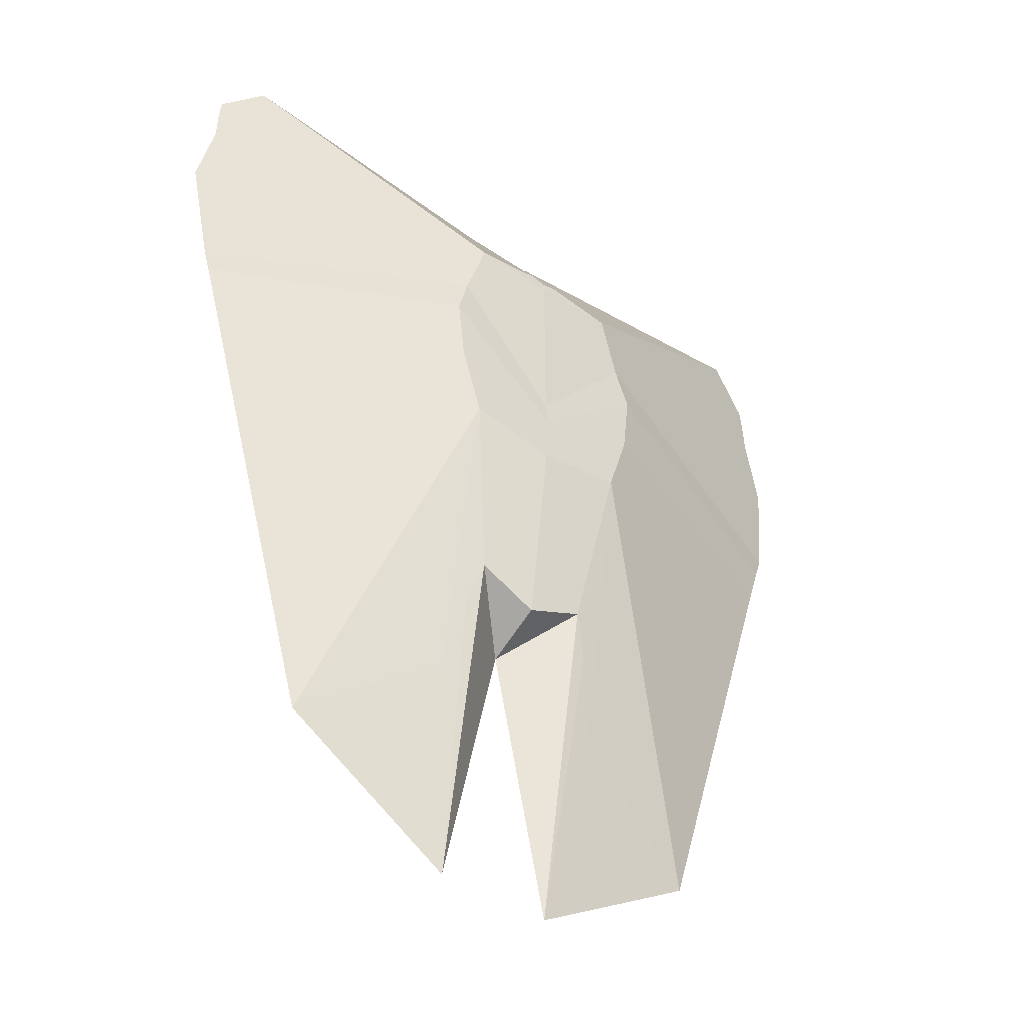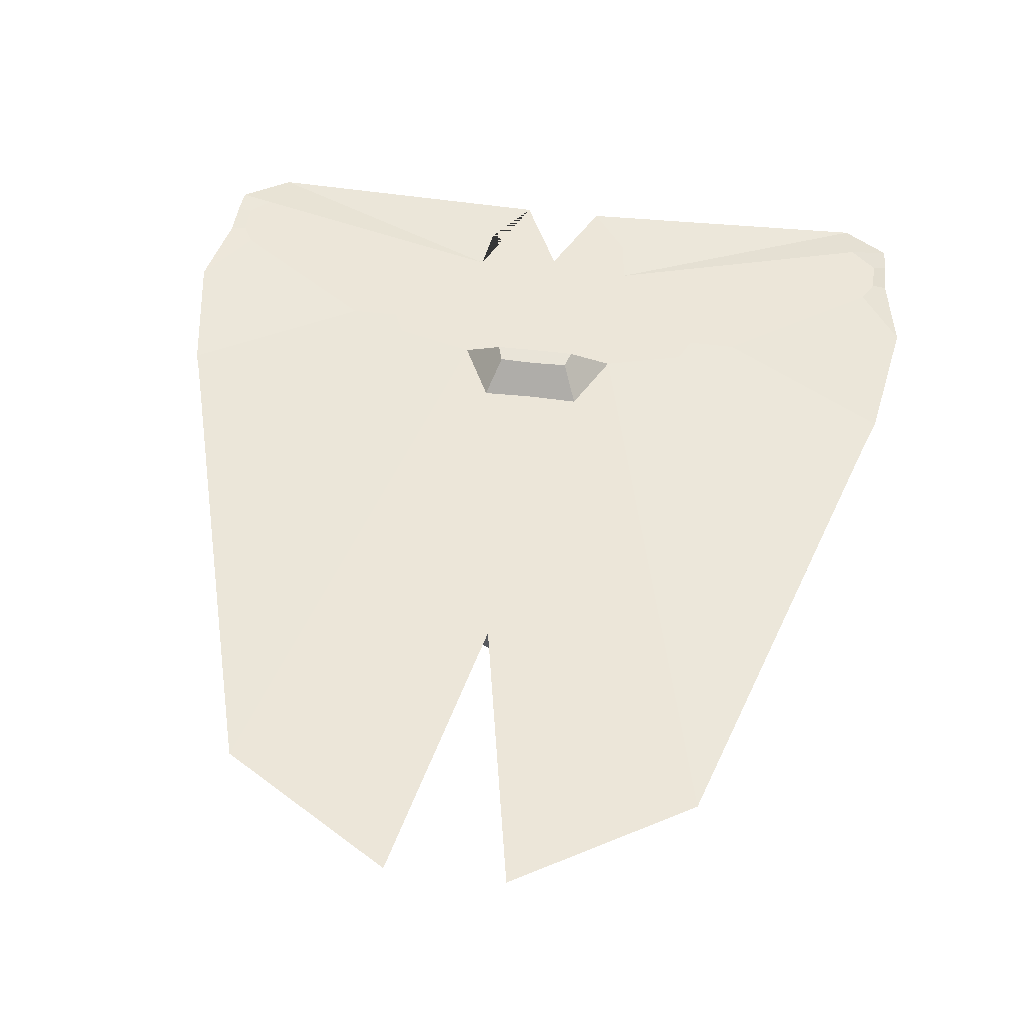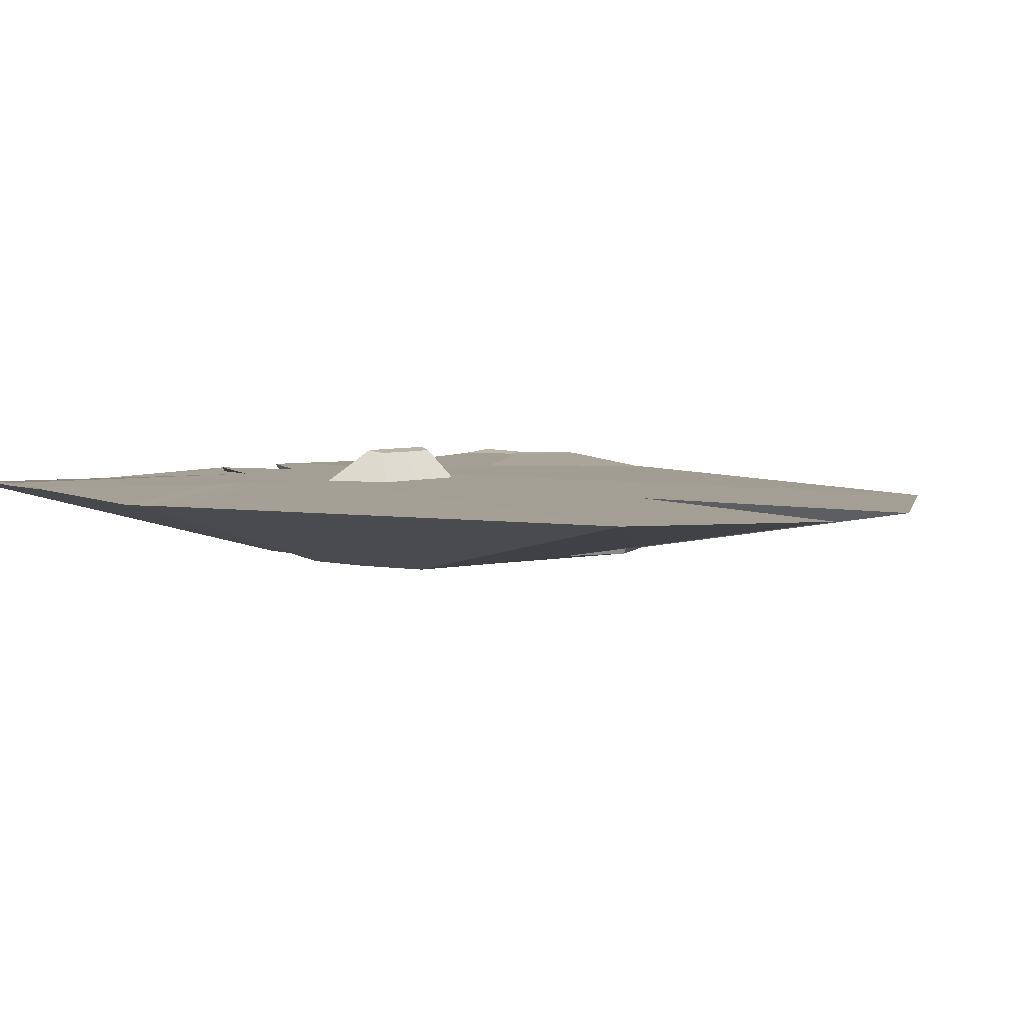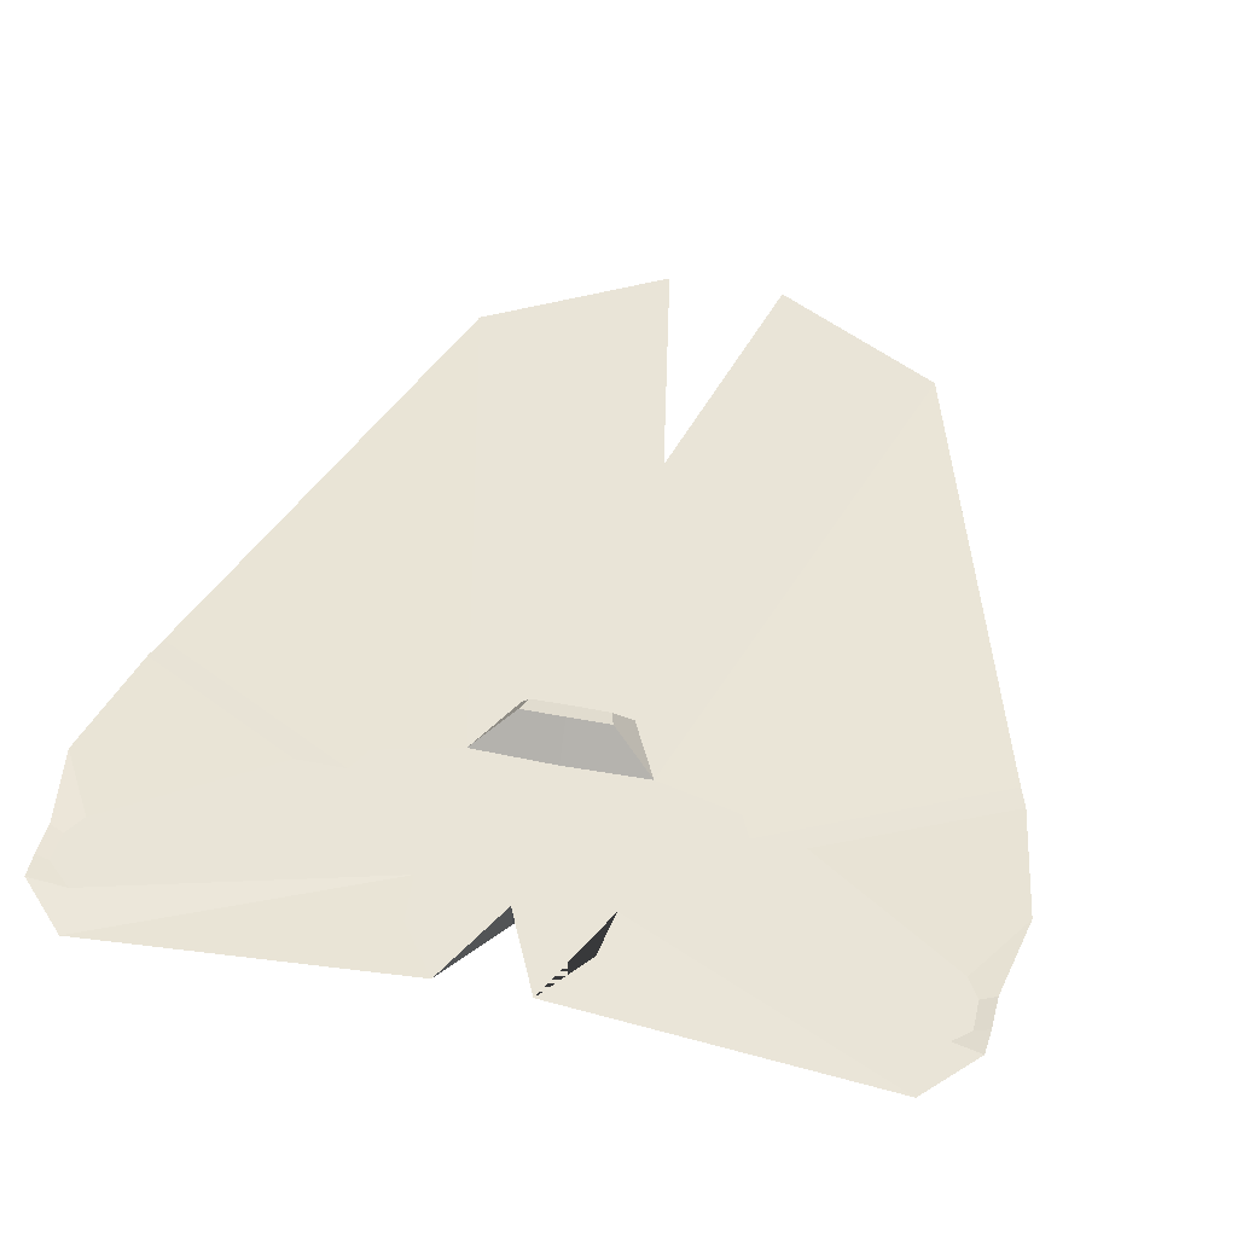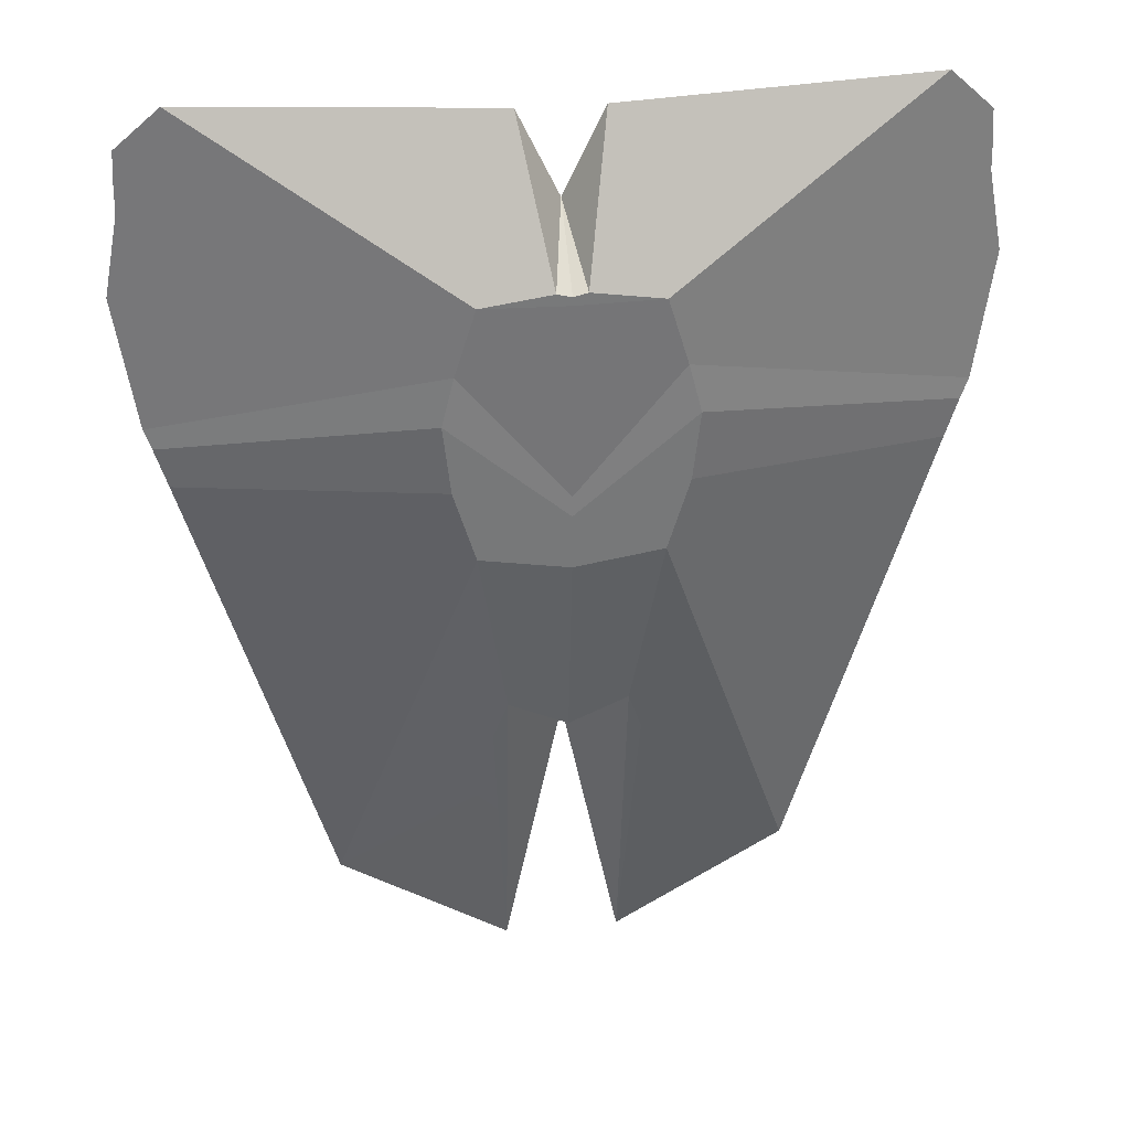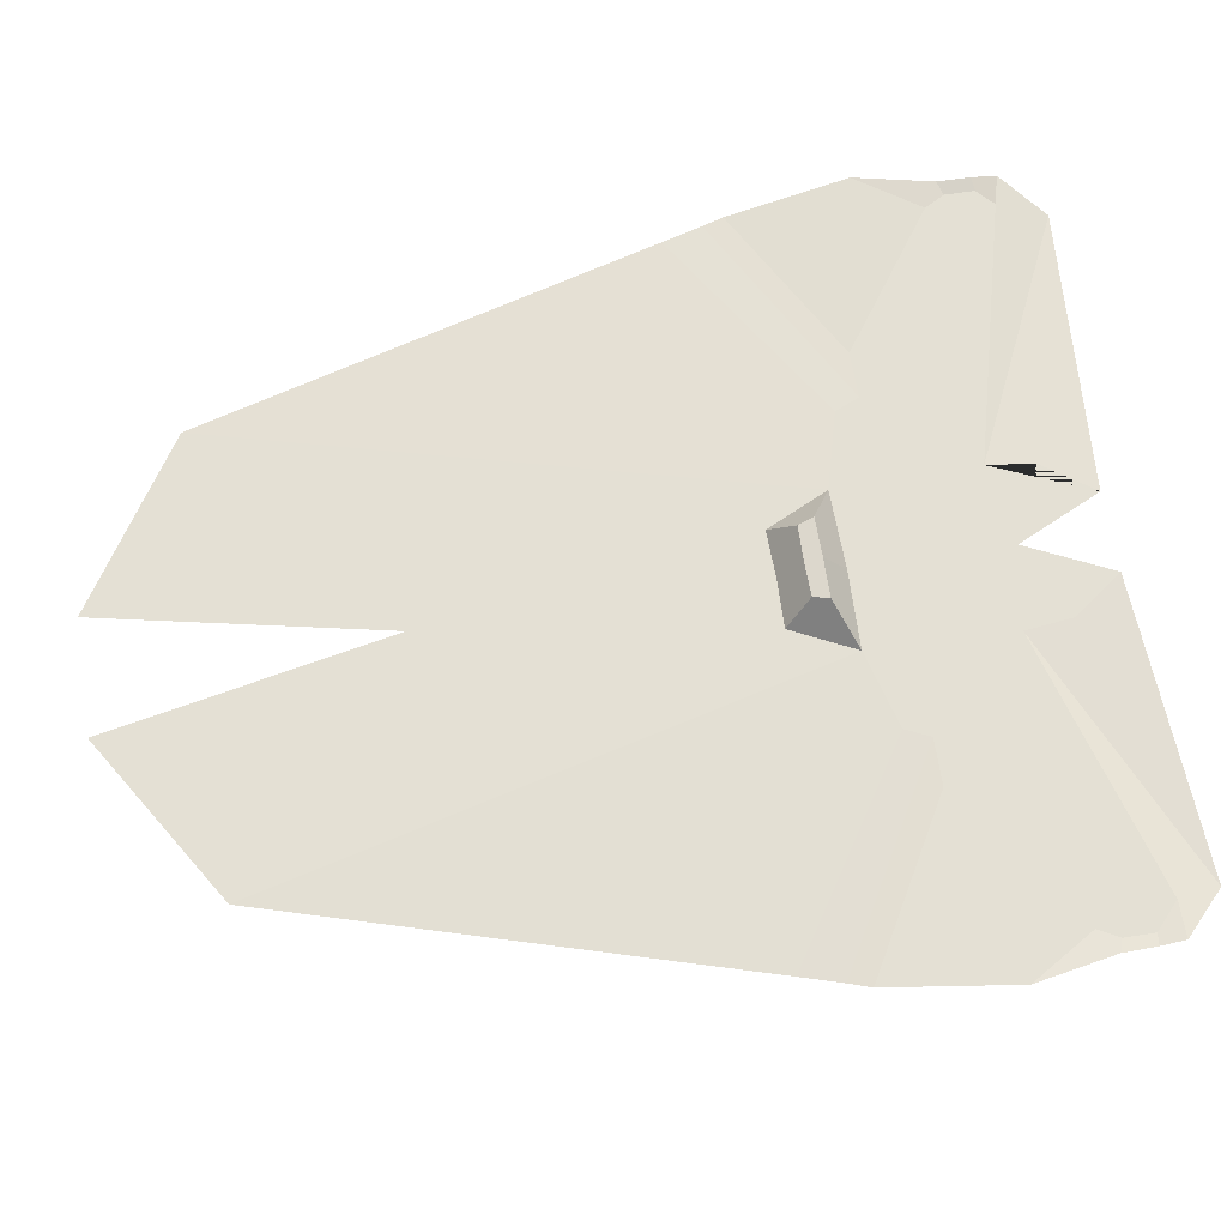
<metadata>
{"format":"obj","ext":"obj","renderer":"f3d","projection":"perspective","resolution":1024,"background":"white","views":[{"elev":-44.9,"azim":142.4,"up":"+Y"},{"elev":49.5,"azim":7.7,"up":"+Z"},{"elev":5.4,"azim":-45.0,"up":"+Z"},{"elev":43.4,"azim":-166.7,"up":"+Z"},{"elev":33.1,"azim":173.1,"up":"+Y"},{"elev":66.2,"azim":81.2,"up":"+Z"}]}
</metadata>
<code>
o Sphere_Sphere.001
v 1e-06 0.08419 -0.1415
v -0.000367 0.5465 0.001989
v 0.0237 0.4609 -0.1415
v 0.4296 0.4742 -0.05797
v 0.4966 0.4143 -0.04052
v 0.1941 0.2523 -0.1415
v 0.1818 0.1374 -0.1415
v 0.1458 0.01613 -0.1415
v 0.09799 -0.2931 -0.09621
v 0.06716 0.6886 0.001989
v 0.6395 0.6503 0.007772
v 0.6363 0.2025 -0.006743
v 0.6247 0.1662 -0.00579
v 0.6046 0.09799 -0.005012
v 0.3799 -0.6772 0.001989
v 0.09694 -0.8562 0.001989
v -4e-06 -0.378 0.001989
v 0.1292 0.6036 0.001989
v 0.5778 0.6511 0.001989
v 0.6024 0.5264 0.001989
v 0.2831 0.3584 0.001989
v 0.2644 0.317 0.001989
v 0.1338 0.2819 0.001989
v 0.08217 0.1763 0.001989
v -1e-06 0.5415 0.001989
v 0 0.5339 0.001989
v 3e-06 0.4849 0.001989
v 6e-06 0.4595 0.001989
v 9e-06 0.4351 0.001989
v 2.9e-05 0.2853 0.001989
v -0 0.1784 0.001989
v -0.1292 0.6036 0.001989
v -0.5778 0.6511 0.001989
v -0.6021 0.5266 0.001989
v -0.283 0.3584 0.001989
v -0.2644 0.317 0.001989
v -0.1338 0.282 0.001989
v -0.08229 0.1763 0.001989
v -0.06812 0.6886 0.001989
v -0.6402 0.6502 0.007723
v -0.6389 0.2078 -0.006741
v -0.6273 0.1715 -0.005788
v -0.6072 0.1032 -0.00501
v -0.3813 -0.6772 0.001989
v -0.09694 -0.8562 0.001989
v -0.0237 0.4609 -0.1415
v -0.4296 0.4742 -0.05822
v -0.4967 0.4143 -0.04092
v -0.1941 0.2523 -0.1415
v -0.1818 0.1374 -0.1415
v -0.1458 0.01612 -0.1415
v -0.09797 -0.2931 -0.0962
v 1e-06 0.455 -0.1415
v 1e-06 0.441 -0.1415
v 1e-06 0.1189 -0.1415
v 0 0.06765 -0.1415
v -0 -0.007839 -0.1415
v 0 -0.3384 -0.09586
v 0.1492 -0.3077 -0.08785
v 0.1214 -0.3649 -0.08129
v 0.1482 -0.5044 -0.05445
v 0.1131 -0.5397 -0.05245
v 0.06734 0.244 0.05749
v 0.05877 0.2176 0.05311
v 1.9e-05 0.2446 0.05761
v 1.2e-05 0.2163 0.05255
v -0.06728 0.244 0.05749
v -0.05873 0.2176 0.0531
v -0.1482 -0.5044 -0.05446
v -0.1131 -0.5397 -0.05245
v -0.1492 -0.3077 -0.08787
v -0.1214 -0.3649 -0.08129
v 0.1394 0.4444 -0.1424
v 0.1734 0.3313 -0.136
v 0.6699 0.4175 0.009436
v 0.5654 0.7208 -0.01142
v 0.1392 0.5238 0.001989
v 0.3617 0.3577 0.001989
v -0.1392 0.5238 0.001989
v -0.3617 0.3577 0.001989
v -0.6715 0.4177 0.009277
v -0.5659 0.721 -0.0113
v -0.1393 0.4444 -0.1423
v -0.1736 0.3313 -0.1361
v 0.6424 0.6085 0.007349
v 0.6437 0.5529 0.006031
v -0.6437 0.6085 0.007413
v -0.6451 0.5527 0.006023
v 0.4777 0.4905 -0.04364
v 0.5 0.4774 -0.03763
v 0.6212 0.6114 0.001989
v 0.6212 0.5606 0.001989
v -0.6213 0.6115 0.001989
v -0.6213 0.5606 0.001989
v -0.4778 0.4904 -0.0439
v -0.5001 0.4774 -0.03793
f 53 2 3
f 17 58 9
f 1 55 74 6
f 54 53 3 73
f 58 57 8 9
f 56 1 6 7
f 6 74 12 13
f 73 3 10 76
f 7 6 13 14
f 3 2 10
f 17 9 16
f 16 15 23 24
f 14 13 21 22
f 10 2 18
f 17 16 24
f 13 12 78 21
f 76 10 18 77
f 22 21 28 29
f 18 2 25
f 17 24 31
f 21 78 27 28
f 77 18 25 26
f 17 31 38
f 28 27 80 35
f 26 25 32 79
f 29 28 35 36
f 25 2 32
f 35 80 41 42
f 79 32 39 82
f 38 37 44 45
f 36 35 42 43
f 32 2 39
f 17 38 45
f 43 42 49 50
f 39 2 46
f 17 45 52
f 42 41 84 49
f 82 39 46 83
f 46 2 53
f 17 52 58
f 49 84 55 1
f 83 46 53 54
f 52 51 57 58
f 50 49 1 56
f 9 8 59 60
f 15 16 62 61
f 51 52 72 71
f 24 23 63 64
f 52 45 70 72
f 16 9 60 62
f 45 44 69 70
f 44 51 71 69
f 8 15 61 59
f 37 38 68 67
f 31 24 64 66
f 38 31 66 68
f 23 30 65 63
f 30 37 67 65
f 81 34 94 88
f 5 4 89 90
f 48 81 88 96
f 19 20 92 91
f 60 59 61 62
f 64 63 65 66
f 66 65 67 68
f 70 69 71 72
f 90 89 85 86
f 86 85 91 92
f 94 93 87 88
f 88 87 95 96
f 20 75 86 92
f 40 47 95 87
f 75 5 90 86
f 33 40 87 93
f 11 19 91 85
f 4 11 85 89
f 47 48 96 95
f 34 33 93 94
f 55 54 73 74
f 57 56 7 8
f 8 7 14 15
f 15 14 22 23
f 78 77 26 27
f 23 22 29 30
f 30 29 36 37
f 27 26 79 80
f 37 36 43 44
f 44 43 50 51
f 84 83 54 55
f 51 50 56 57
f 4 5 74 73
f 5 75 12 74
f 11 4 73 76
f 20 19 77 78
f 75 20 78 12
f 19 11 76 77
f 33 34 80 79
f 34 81 41 80
f 40 33 79 82
f 48 47 83 84
f 81 48 84 41
f 47 40 82 83

</code>
